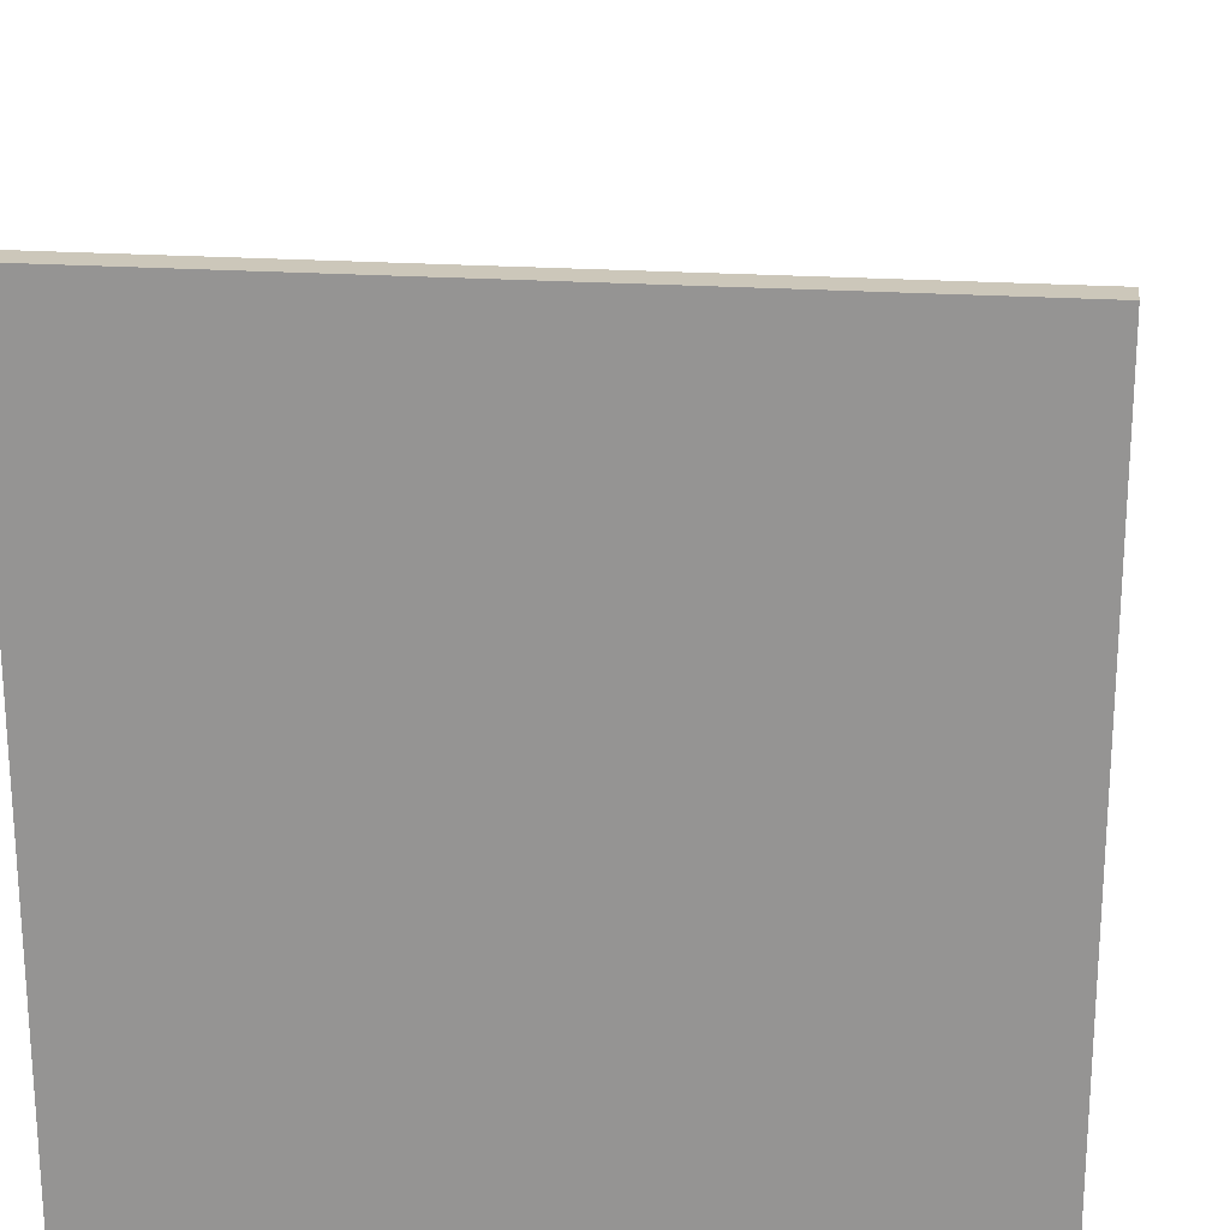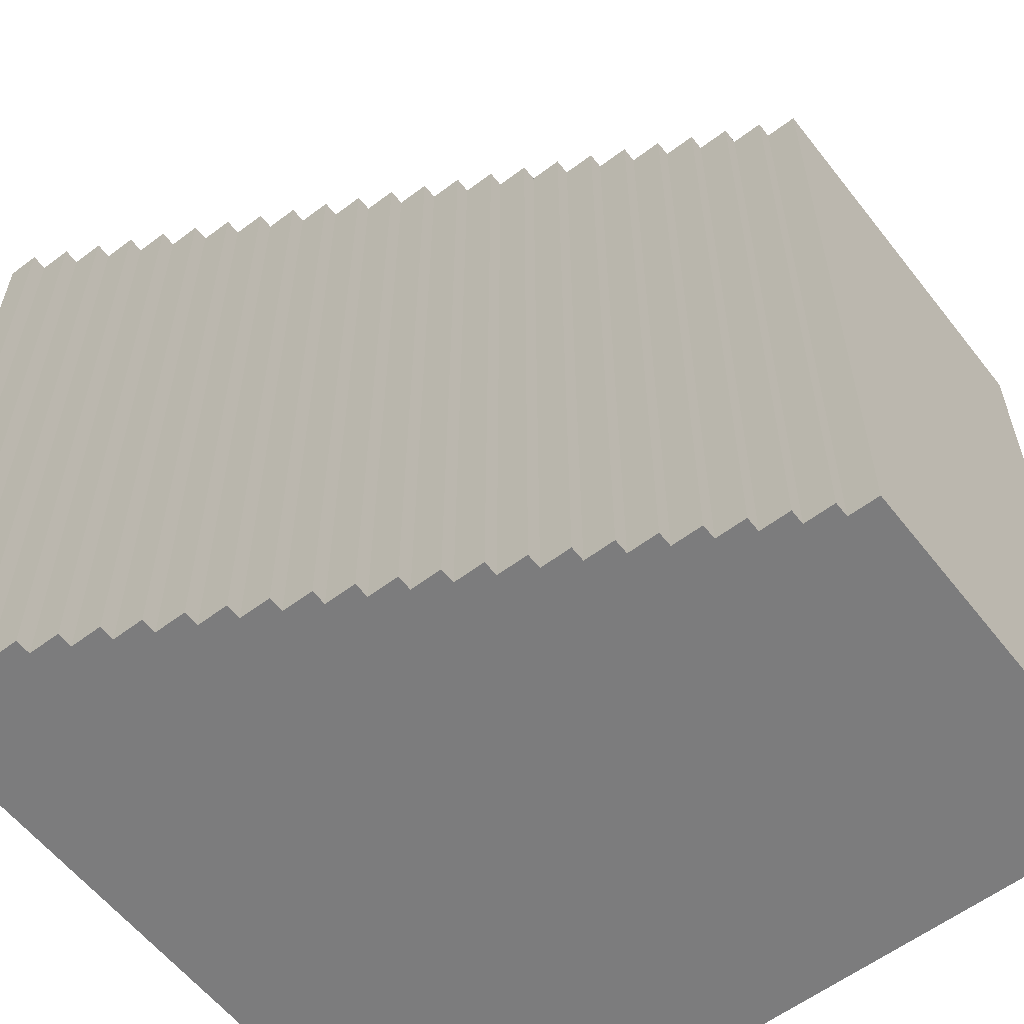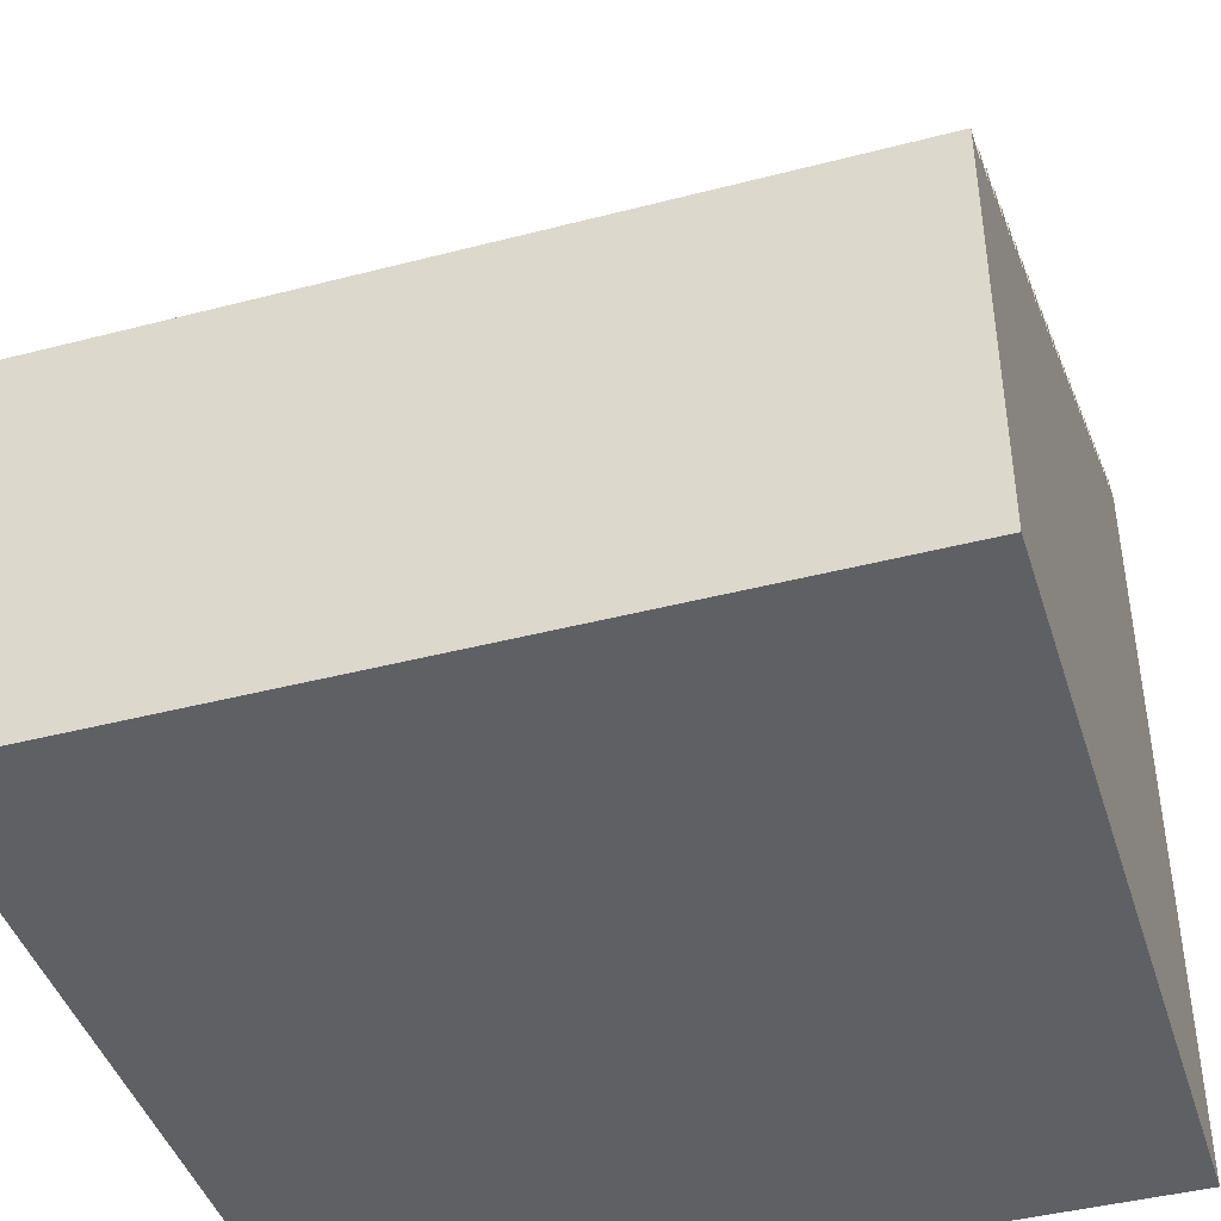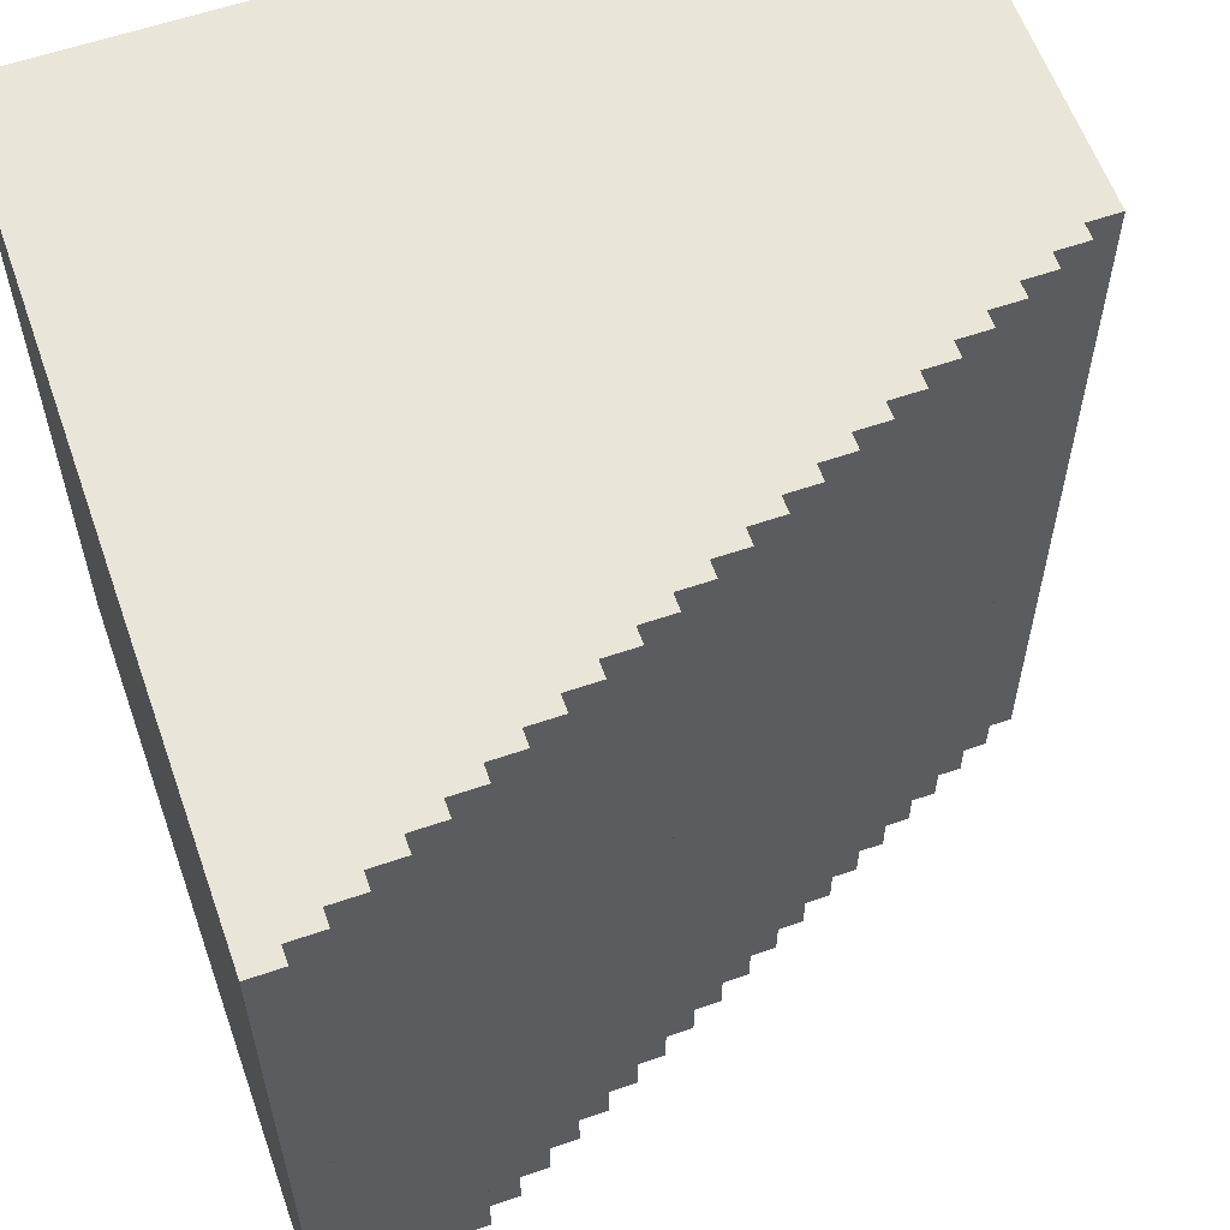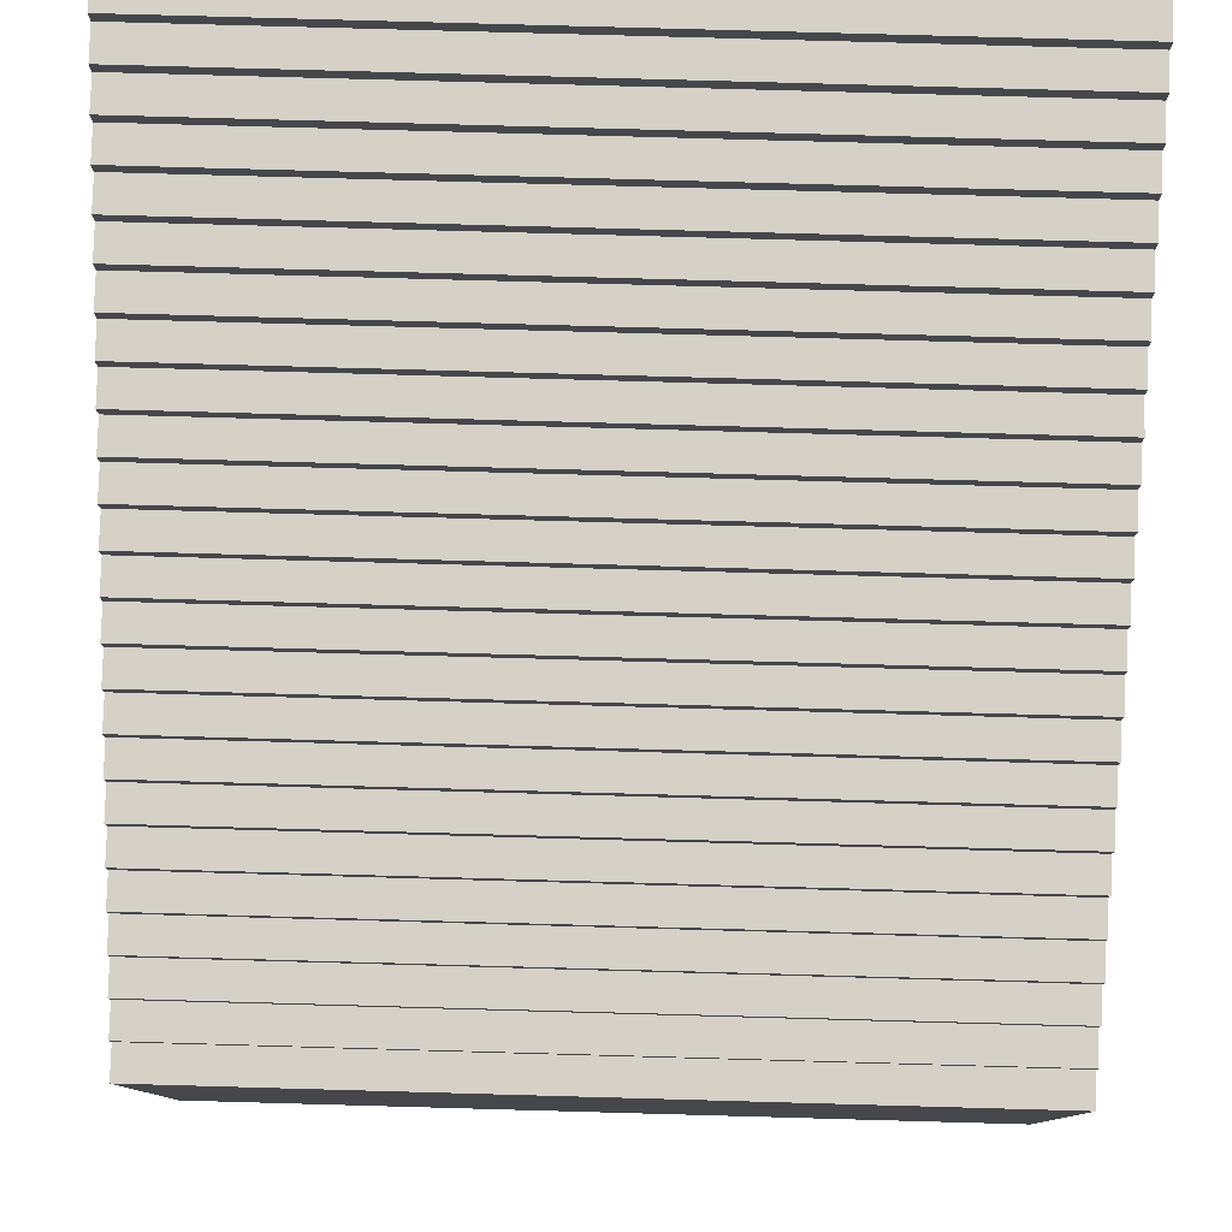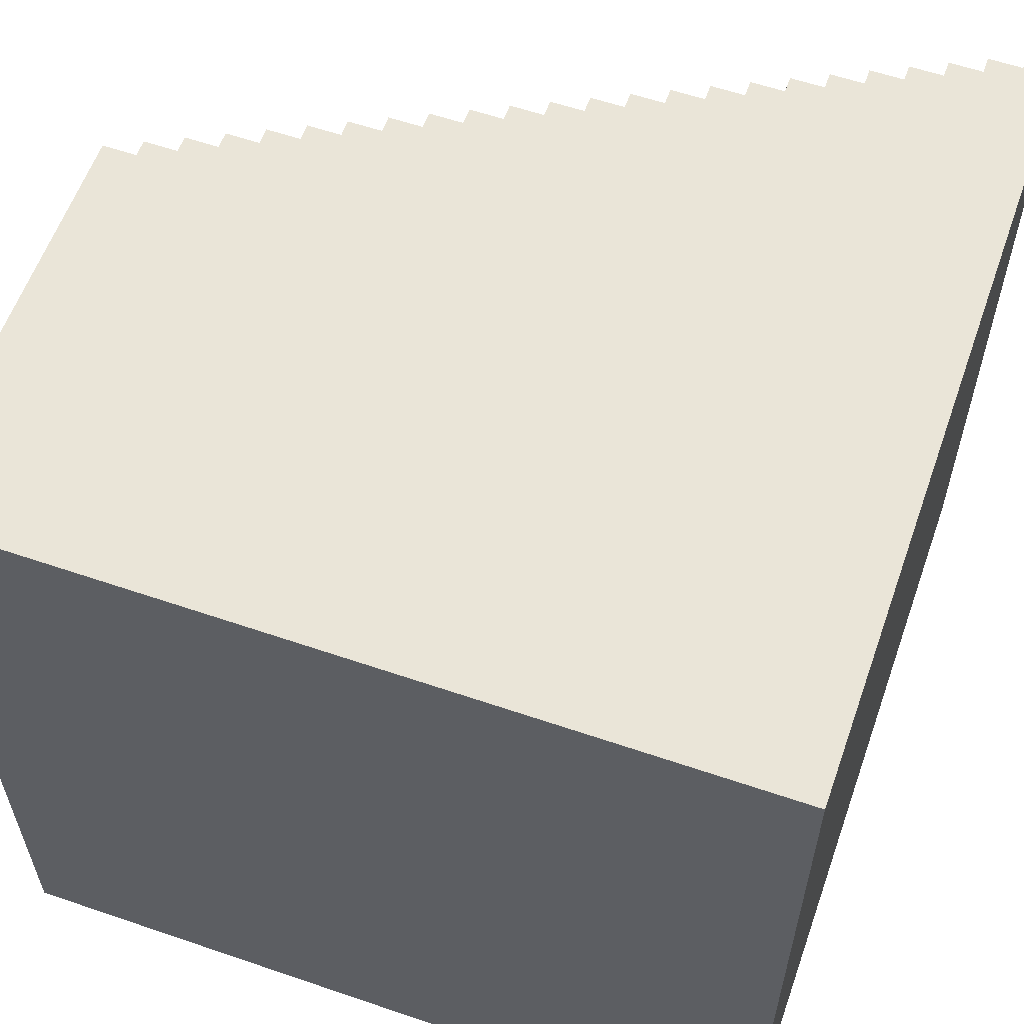
<metadata>
{"format":"obj","ext":"obj","renderer":"f3d","projection":"perspective","resolution":1024,"background":"white","views":[{"elev":21.5,"azim":97.0,"up":"+Y"},{"elev":-58.8,"azim":-142.2,"up":"+Z"},{"elev":-43.2,"azim":-72.9,"up":"+Y"},{"elev":59.7,"azim":160.6,"up":"+Z"},{"elev":79.5,"azim":-88.4,"up":"+Y"},{"elev":59.1,"azim":19.4,"up":"+Z"}]}
</metadata>
<code>
o
v -2.4 -2.4 2.4
v -2.4 -2.4 -2.4
v -2.4 0.1 2.4
v -2.4 0.1 -2.4
v -2.2 0.1 2.4
v -2.2 0.1 -2.4
v -2.2 0.2 2.4
v -2.2 0.2 -2.4
v -2 0.2 2.4
v -2 0.2 -2.4
v -2 0.3 2.4
v -2 0.3 -2.4
v -1.8 0.3 2.4
v -1.8 0.3 -2.4
v -1.8 0.4 2.4
v -1.8 0.4 -2.4
v -1.6 0.4 2.4
v -1.6 0.4 -2.4
v -1.6 0.5 2.4
v -1.6 0.5 -2.4
v -1.4 0.5 2.4
v -1.4 0.5 -2.4
v -1.4 0.6 2.4
v -1.4 0.6 -2.4
v -1.2 0.6 2.4
v -1.2 0.6 -2.4
v -1.2 0.7 2.4
v -1.2 0.7 -2.4
v -1 0.7 2.4
v -1 0.7 -2.4
v -1 0.8 2.4
v -1 0.8 -2.4
v -0.8 0.8 2.4
v -0.8 0.8 -2.4
v -0.8 0.9 2.4
v -0.8 0.9 -2.4
v -0.6 0.9 2.4
v -0.6 0.9 -2.4
v -0.6 1 2.4
v -0.6 1 -2.4
v -0.4 1 2.4
v -0.4 1 -2.4
v -0.4 1.1 2.4
v -0.4 1.1 -2.4
v -0.2 1.1 2.4
v -0.2 1.1 -2.4
v -0.2 1.2 2.4
v -0.2 1.2 -2.4
v 0 1.2 2.4
v 0 1.2 -2.4
v 0 1.3 2.4
v 0 1.3 -2.4
v 0.2 1.3 2.4
v 0.2 1.3 -2.4
v 0.2 1.4 2.4
v 0.2 1.4 -2.4
v 0.4 1.4 2.4
v 0.4 1.4 -2.4
v 0.4 1.5 2.4
v 0.4 1.5 -2.4
v 0.6 1.5 2.4
v 0.6 1.5 -2.4
v 0.6 1.6 2.4
v 0.6 1.6 -2.4
v 0.8 1.6 2.4
v 0.8 1.6 -2.4
v 0.8 1.7 2.4
v 0.8 1.7 -2.4
v 1 1.7 2.4
v 1 1.7 -2.4
v 1 1.8 2.4
v 1 1.8 -2.4
v 1.2 1.8 2.4
v 1.2 1.8 -2.4
v 1.2 1.9 2.4
v 1.2 1.9 -2.4
v 1.4 1.9 2.4
v 1.4 1.9 -2.4
v 1.4 2 2.4
v 1.4 2 -2.4
v 1.6 2 2.4
v 1.6 2 -2.4
v 1.6 2.1 2.4
v 1.6 2.1 -2.4
v 1.8 2.1 2.4
v 1.8 2.1 -2.4
v 1.8 2.2 2.4
v 1.8 2.2 -2.4
v 2 2.2 2.4
v 2 2.2 -2.4
v 2 2.3 2.4
v 2 2.3 -2.4
v 2.2 2.3 2.4
v 2.2 2.3 -2.4
v 2.2 2.4 2.4
v 2.2 2.4 -2.4
v 2.4 -2.4 2.4
v 2.4 -2.4 -2.4
v 2.4 2.4 2.4
v 2.4 2.4 -2.4
v -2.4 -2.4 2.4
v -2.4 0.1 2.4
v -2.2 0.1 2.4
v -2.2 0.2 2.4
v -2 0.2 2.4
v -2 0.3 2.4
v -1.8 0.3 2.4
v -1.8 0.4 2.4
v -1.6 0.4 2.4
v -1.6 0.5 2.4
v -1.4 0.5 2.4
v -1.4 0.6 2.4
v -1.2 0.6 2.4
v -1.2 0.7 2.4
v -1 0.7 2.4
v -1 0.8 2.4
v -0.8 0.8 2.4
v -0.8 0.9 2.4
v -0.6 0.9 2.4
v -0.6 1 2.4
v -0.4 1 2.4
v -0.4 1.1 2.4
v -0.2 1.1 2.4
v -0.2 1.2 2.4
v 0 1.2 2.4
v 0 1.3 2.4
v 0.2 1.3 2.4
v 0.2 1.4 2.4
v 0.4 1.4 2.4
v 0.4 1.5 2.4
v 0.6 1.5 2.4
v 0.6 1.6 2.4
v 0.8 1.6 2.4
v 0.8 1.7 2.4
v 1 1.7 2.4
v 1 1.8 2.4
v 1.2 1.8 2.4
v 1.2 1.9 2.4
v 1.4 1.9 2.4
v 1.4 2 2.4
v 1.6 2 2.4
v 1.6 2.1 2.4
v 1.8 2.1 2.4
v 1.8 2.2 2.4
v 2 2.2 2.4
v 2 2.3 2.4
v 2.2 2.3 2.4
v 2.2 2.4 2.4
v 2.4 -2.4 2.4
v 2.4 2.4 2.4
v -2.4 -2.4 -2.4
v -2.4 0.1 -2.4
v -2.2 0.1 -2.4
v -2.2 0.2 -2.4
v -2 0.2 -2.4
v -2 0.3 -2.4
v -1.8 0.3 -2.4
v -1.8 0.4 -2.4
v -1.6 0.4 -2.4
v -1.6 0.5 -2.4
v -1.4 0.5 -2.4
v -1.4 0.6 -2.4
v -1.2 0.6 -2.4
v -1.2 0.7 -2.4
v -1 0.7 -2.4
v -1 0.8 -2.4
v -0.8 0.8 -2.4
v -0.8 0.9 -2.4
v -0.6 0.9 -2.4
v -0.6 1 -2.4
v -0.4 1 -2.4
v -0.4 1.1 -2.4
v -0.2 1.1 -2.4
v -0.2 1.2 -2.4
v 0 1.2 -2.4
v 0 1.3 -2.4
v 0.2 1.3 -2.4
v 0.2 1.4 -2.4
v 0.4 1.4 -2.4
v 0.4 1.5 -2.4
v 0.6 1.5 -2.4
v 0.6 1.6 -2.4
v 0.8 1.6 -2.4
v 0.8 1.7 -2.4
v 1 1.7 -2.4
v 1 1.8 -2.4
v 1.2 1.8 -2.4
v 1.2 1.9 -2.4
v 1.4 1.9 -2.4
v 1.4 2 -2.4
v 1.6 2 -2.4
v 1.6 2.1 -2.4
v 1.8 2.1 -2.4
v 1.8 2.2 -2.4
v 2 2.2 -2.4
v 2 2.3 -2.4
v 2.2 2.3 -2.4
v 2.2 2.4 -2.4
v 2.4 -2.4 -2.4
v 2.4 2.4 -2.4
v -2.4 -2.4 2.4
v 2.4 -2.4 2.4
v -2.4 -2.4 -2.4
v 2.4 -2.4 -2.4
v -2.4 0.1 2.4
v -2.2 0.1 2.4
v -2.4 0.1 -2.4
v -2.2 0.1 -2.4
v -2.2 0.2 2.4
v -2 0.2 2.4
v -2.2 0.2 -2.4
v -2 0.2 -2.4
v -2 0.3 2.4
v -1.8 0.3 2.4
v -2 0.3 -2.4
v -1.8 0.3 -2.4
v -1.8 0.4 2.4
v -1.6 0.4 2.4
v -1.8 0.4 -2.4
v -1.6 0.4 -2.4
v -1.6 0.5 2.4
v -1.4 0.5 2.4
v -1.6 0.5 -2.4
v -1.4 0.5 -2.4
v -1.4 0.6 2.4
v -1.2 0.6 2.4
v -1.4 0.6 -2.4
v -1.2 0.6 -2.4
v -1.2 0.7 2.4
v -1 0.7 2.4
v -1.2 0.7 -2.4
v -1 0.7 -2.4
v -1 0.8 2.4
v -0.8 0.8 2.4
v -1 0.8 -2.4
v -0.8 0.8 -2.4
v -0.8 0.9 2.4
v -0.6 0.9 2.4
v -0.8 0.9 -2.4
v -0.6 0.9 -2.4
v -0.6 1 2.4
v -0.4 1 2.4
v -0.6 1 -2.4
v -0.4 1 -2.4
v -0.4 1.1 2.4
v -0.2 1.1 2.4
v -0.4 1.1 -2.4
v -0.2 1.1 -2.4
v -0.2 1.2 2.4
v 0 1.2 2.4
v -0.2 1.2 -2.4
v 0 1.2 -2.4
v 0 1.3 2.4
v 0.2 1.3 2.4
v 0 1.3 -2.4
v 0.2 1.3 -2.4
v 0.2 1.4 2.4
v 0.4 1.4 2.4
v 0.2 1.4 -2.4
v 0.4 1.4 -2.4
v 0.4 1.5 2.4
v 0.6 1.5 2.4
v 0.4 1.5 -2.4
v 0.6 1.5 -2.4
v 0.6 1.6 2.4
v 0.8 1.6 2.4
v 0.6 1.6 -2.4
v 0.8 1.6 -2.4
v 0.8 1.7 2.4
v 1 1.7 2.4
v 0.8 1.7 -2.4
v 1 1.7 -2.4
v 1 1.8 2.4
v 1.2 1.8 2.4
v 1 1.8 -2.4
v 1.2 1.8 -2.4
v 1.2 1.9 2.4
v 1.4 1.9 2.4
v 1.2 1.9 -2.4
v 1.4 1.9 -2.4
v 1.4 2 2.4
v 1.6 2 2.4
v 1.4 2 -2.4
v 1.6 2 -2.4
v 1.6 2.1 2.4
v 1.8 2.1 2.4
v 1.6 2.1 -2.4
v 1.8 2.1 -2.4
v 1.8 2.2 2.4
v 2 2.2 2.4
v 1.8 2.2 -2.4
v 2 2.2 -2.4
v 2 2.3 2.4
v 2.2 2.3 2.4
v 2 2.3 -2.4
v 2.2 2.3 -2.4
v 2.2 2.4 2.4
v 2.4 2.4 2.4
v 2.2 2.4 -2.4
v 2.4 2.4 -2.4
f 3 2 1
f 4 2 3
f 7 6 5
f 8 6 7
f 11 10 9
f 12 10 11
f 15 14 13
f 16 14 15
f 19 18 17
f 20 18 19
f 23 22 21
f 24 22 23
f 27 26 25
f 28 26 27
f 31 30 29
f 32 30 31
f 35 34 33
f 36 34 35
f 39 38 37
f 40 38 39
f 43 42 41
f 44 42 43
f 47 46 45
f 48 46 47
f 51 50 49
f 52 50 51
f 55 54 53
f 56 54 55
f 59 58 57
f 60 58 59
f 63 62 61
f 64 62 63
f 67 66 65
f 68 66 67
f 71 70 69
f 72 70 71
f 75 74 73
f 76 74 75
f 79 78 77
f 80 78 79
f 83 82 81
f 84 82 83
f 87 86 85
f 88 86 87
f 91 90 89
f 92 90 91
f 95 94 93
f 96 94 95
f 97 98 99
f 99 98 100
f 103 102 101
f 105 104 103
f 107 106 105
f 109 108 107
f 111 110 109
f 113 112 111
f 115 114 113
f 117 116 115
f 119 118 117
f 121 120 119
f 123 122 121
f 125 124 123
f 127 126 125
f 129 128 127
f 131 130 129
f 133 132 131
f 135 134 133
f 137 136 135
f 139 138 137
f 141 140 139
f 143 142 141
f 145 144 143
f 147 146 145
f 149 103 101
f 149 148 147
f 149 147 145
f 149 145 143
f 149 143 141
f 149 141 139
f 149 139 137
f 149 137 135
f 149 135 133
f 149 133 131
f 149 131 129
f 149 129 127
f 149 127 125
f 149 125 123
f 149 123 121
f 149 121 119
f 149 119 117
f 149 117 115
f 149 115 113
f 149 113 111
f 149 111 109
f 149 109 107
f 149 107 105
f 149 105 103
f 150 148 149
f 151 152 153
f 153 154 155
f 155 156 157
f 157 158 159
f 159 160 161
f 161 162 163
f 163 164 165
f 165 166 167
f 167 168 169
f 169 170 171
f 171 172 173
f 173 174 175
f 175 176 177
f 177 178 179
f 179 180 181
f 181 182 183
f 183 184 185
f 185 186 187
f 187 188 189
f 189 190 191
f 191 192 193
f 193 194 195
f 195 196 197
f 151 153 199
f 197 198 199
f 195 197 199
f 193 195 199
f 191 193 199
f 189 191 199
f 187 189 199
f 185 187 199
f 183 185 199
f 181 183 199
f 179 181 199
f 177 179 199
f 175 177 199
f 173 175 199
f 171 173 199
f 169 171 199
f 167 169 199
f 165 167 199
f 163 165 199
f 161 163 199
f 159 161 199
f 157 159 199
f 155 157 199
f 153 155 199
f 199 198 200
f 203 202 201
f 204 202 203
f 205 206 207
f 207 206 208
f 209 210 211
f 211 210 212
f 213 214 215
f 215 214 216
f 217 218 219
f 219 218 220
f 221 222 223
f 223 222 224
f 225 226 227
f 227 226 228
f 229 230 231
f 231 230 232
f 233 234 235
f 235 234 236
f 237 238 239
f 239 238 240
f 241 242 243
f 243 242 244
f 245 246 247
f 247 246 248
f 249 250 251
f 251 250 252
f 253 254 255
f 255 254 256
f 257 258 259
f 259 258 260
f 261 262 263
f 263 262 264
f 265 266 267
f 267 266 268
f 269 270 271
f 271 270 272
f 273 274 275
f 275 274 276
f 277 278 279
f 279 278 280
f 281 282 283
f 283 282 284
f 285 286 287
f 287 286 288
f 289 290 291
f 291 290 292
f 293 294 295
f 295 294 296
f 297 298 299
f 299 298 300

</code>
